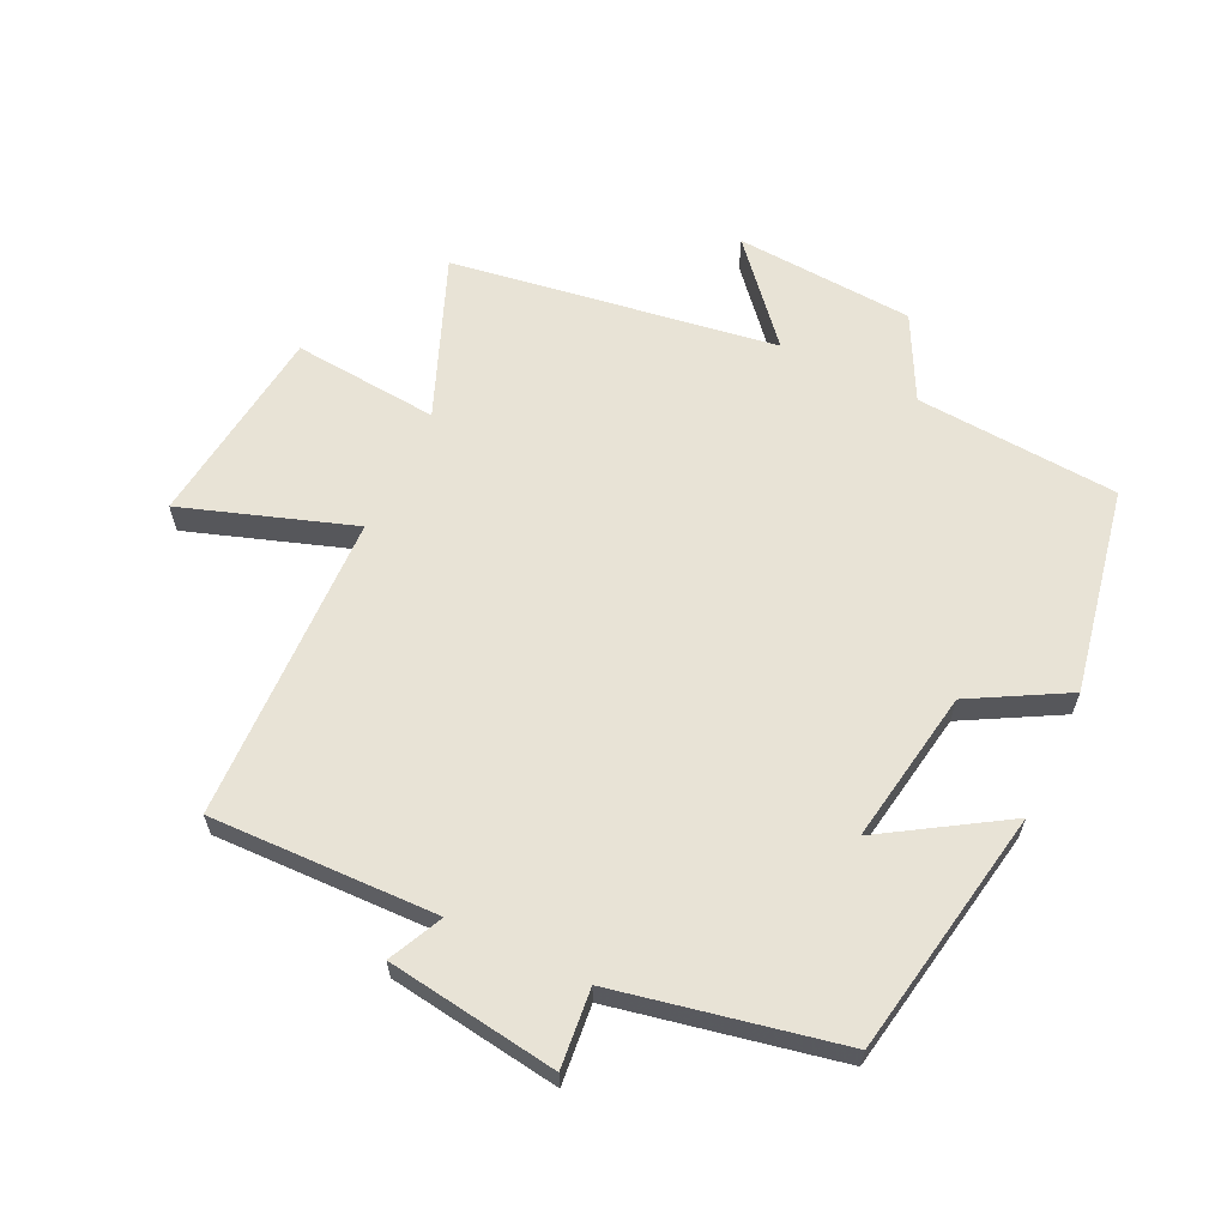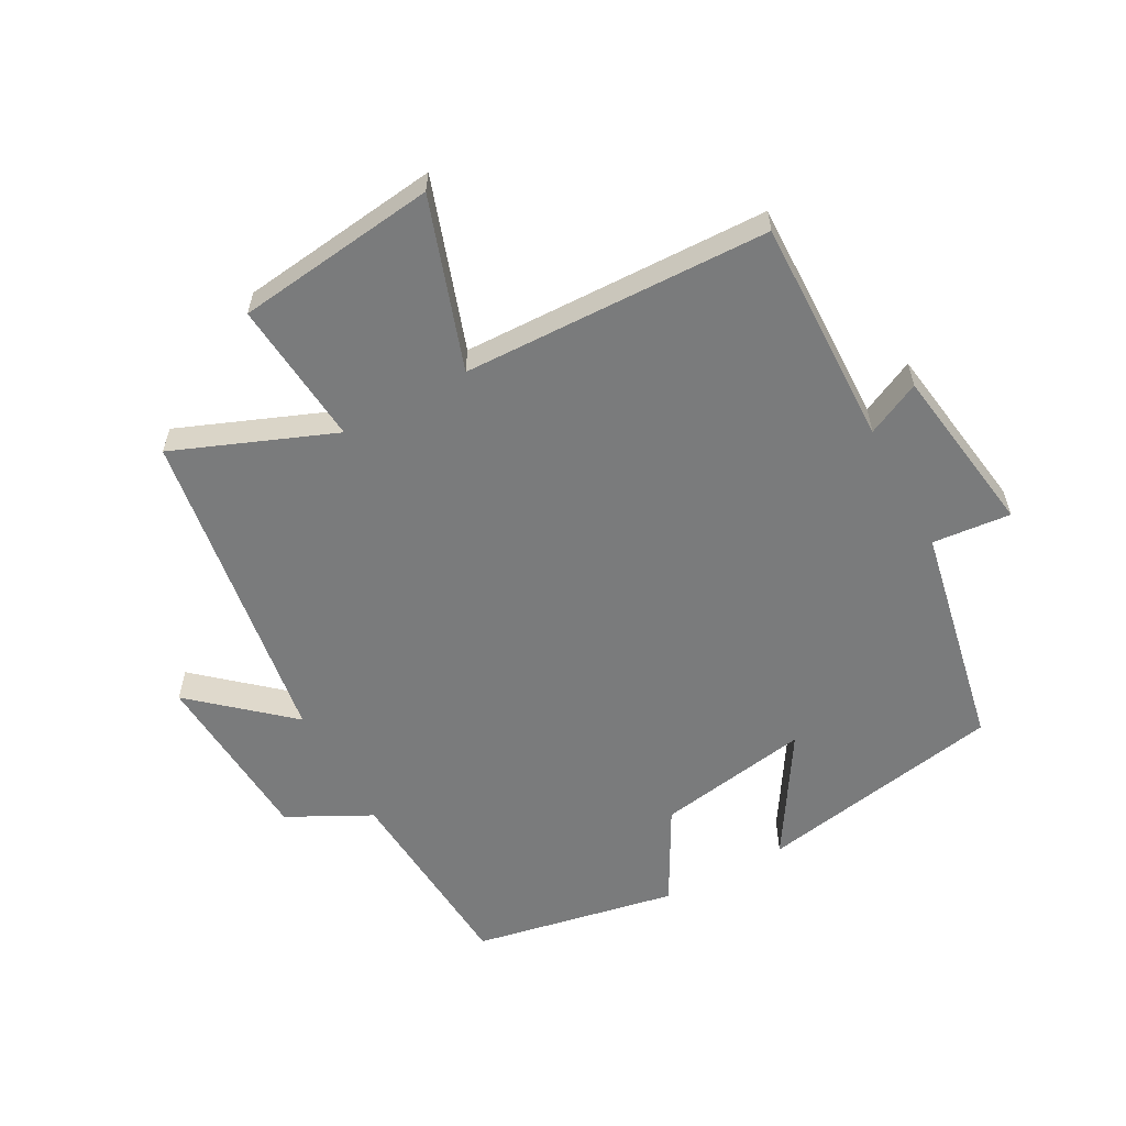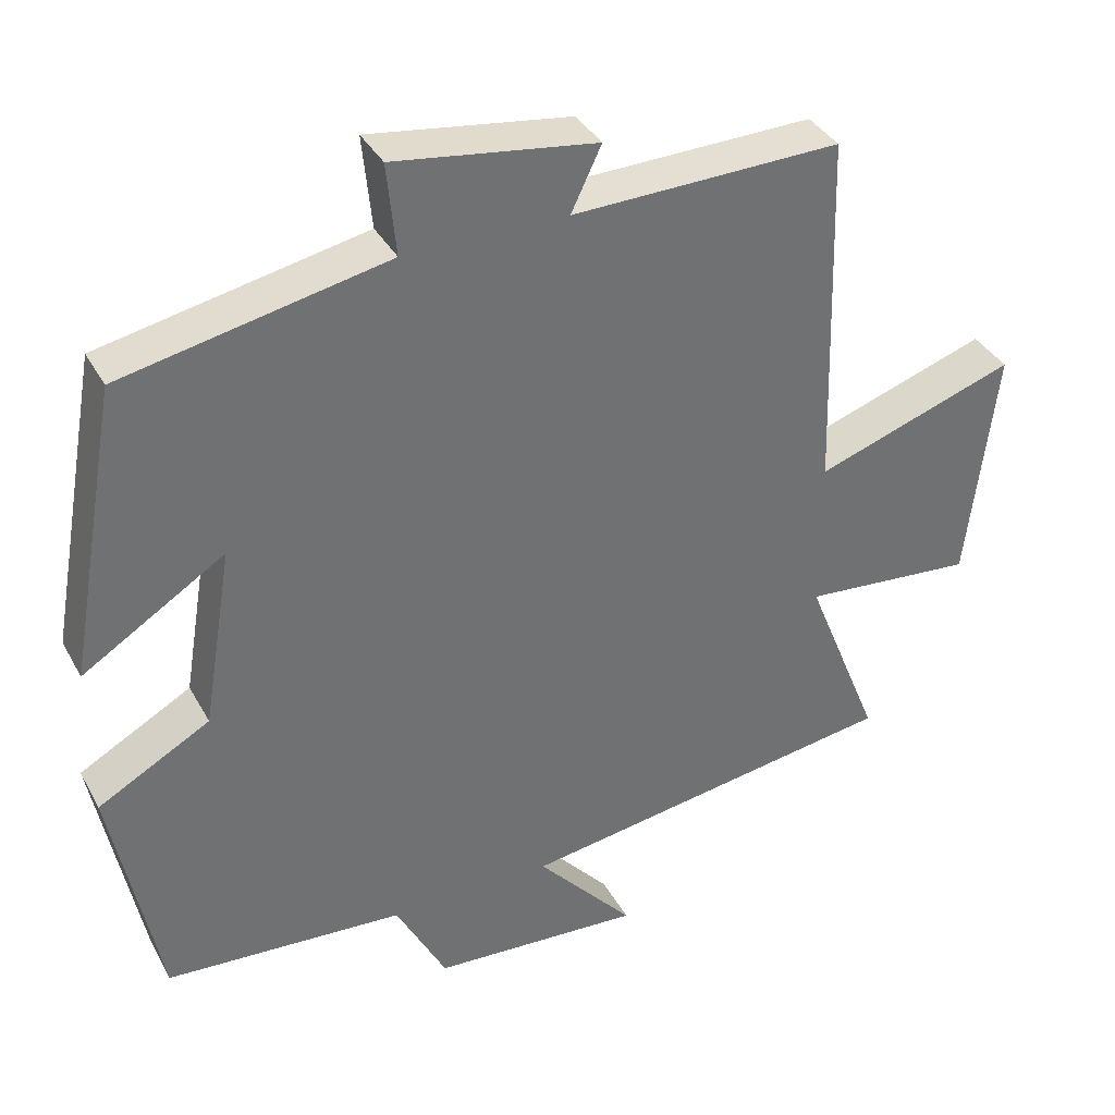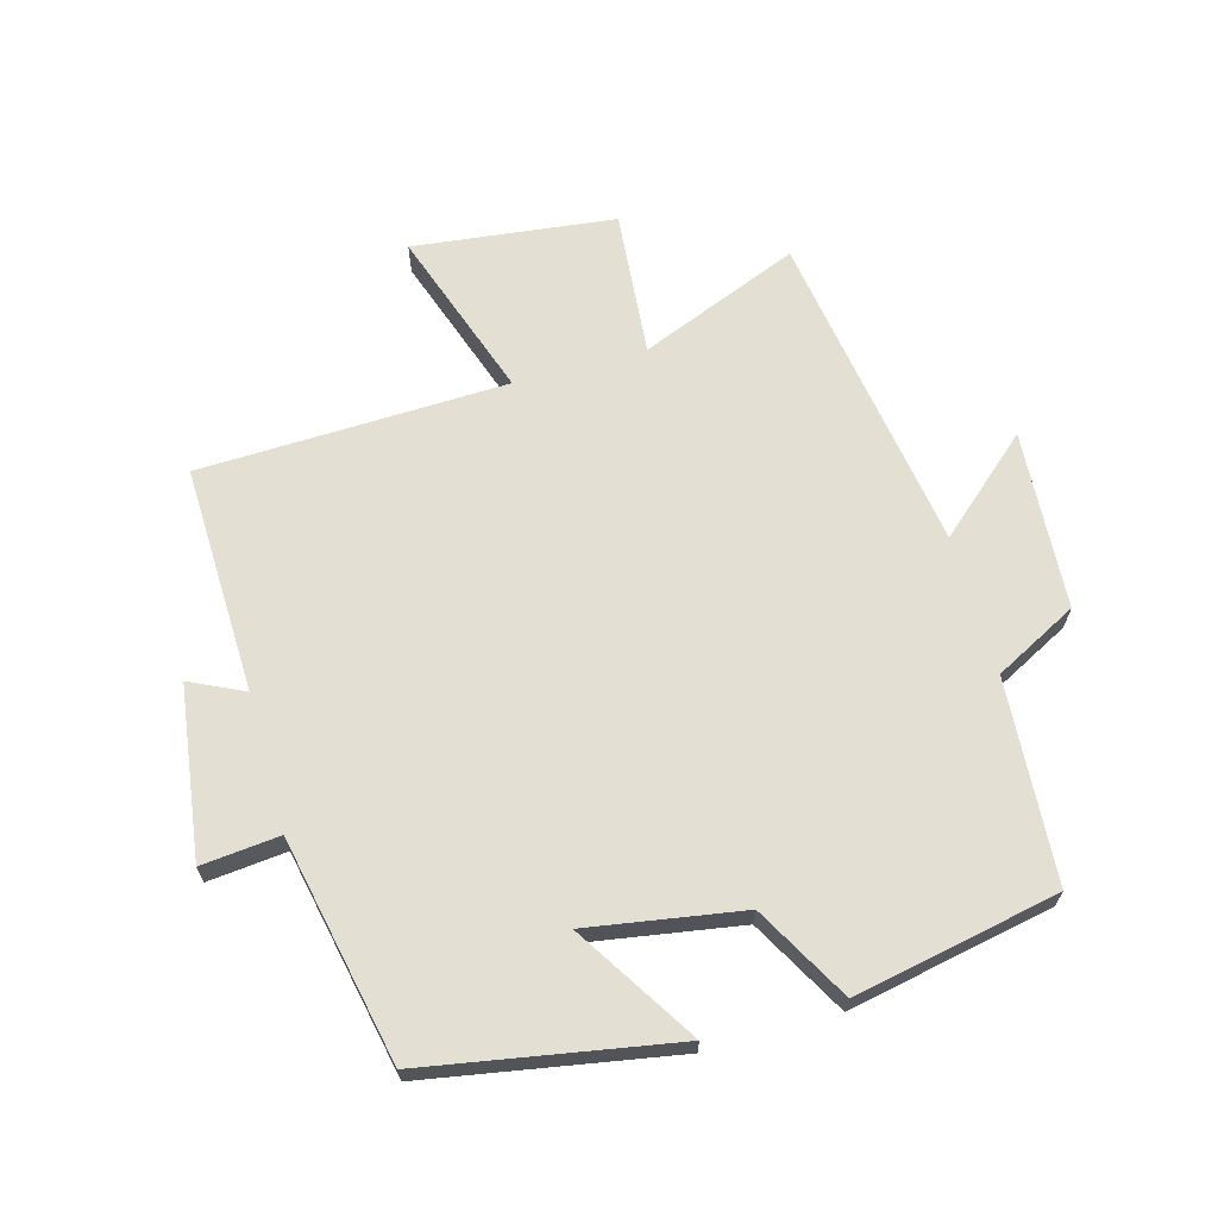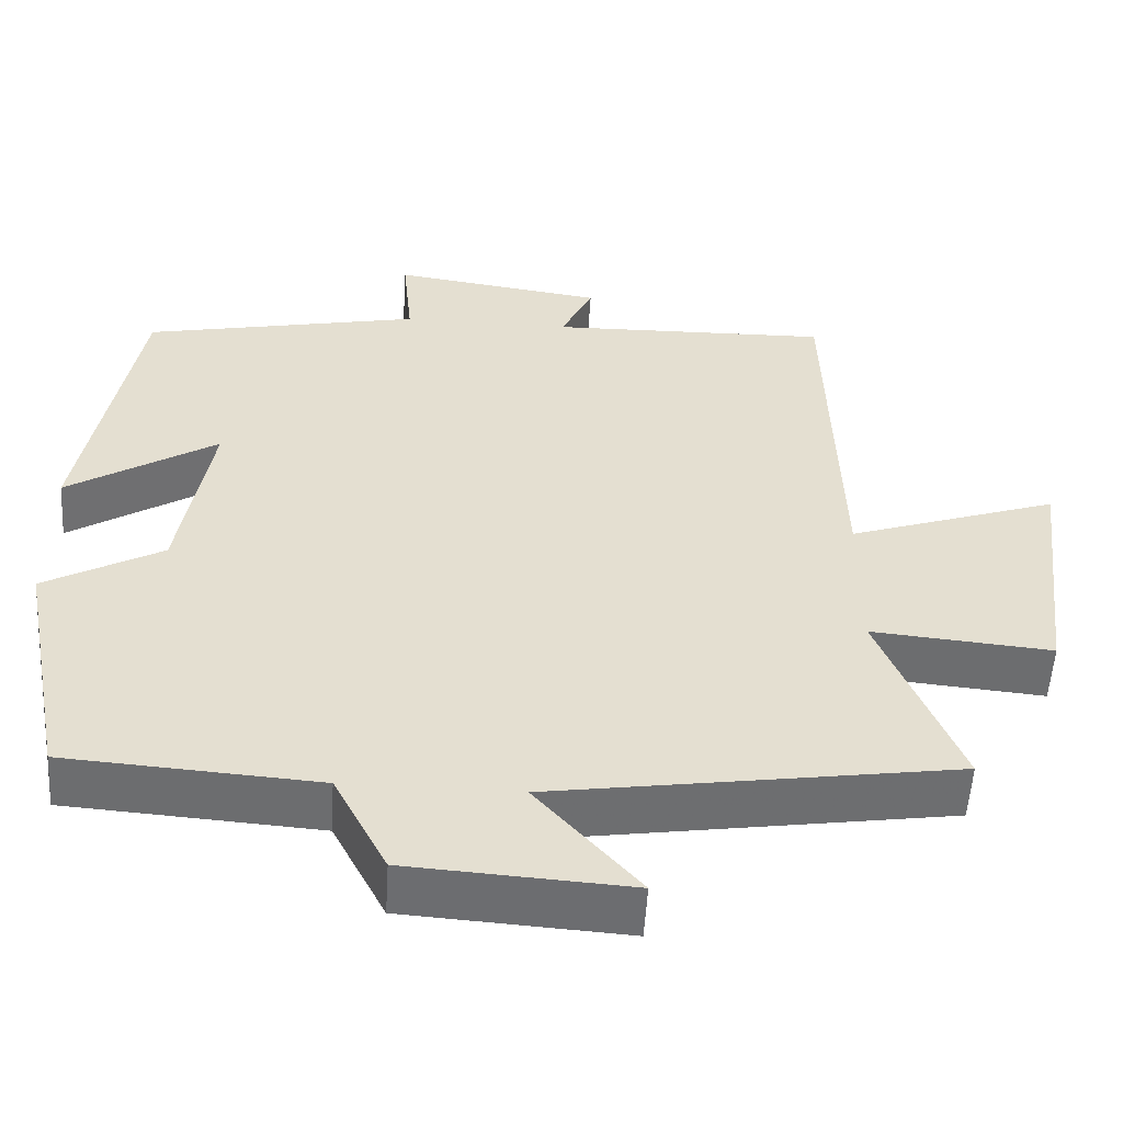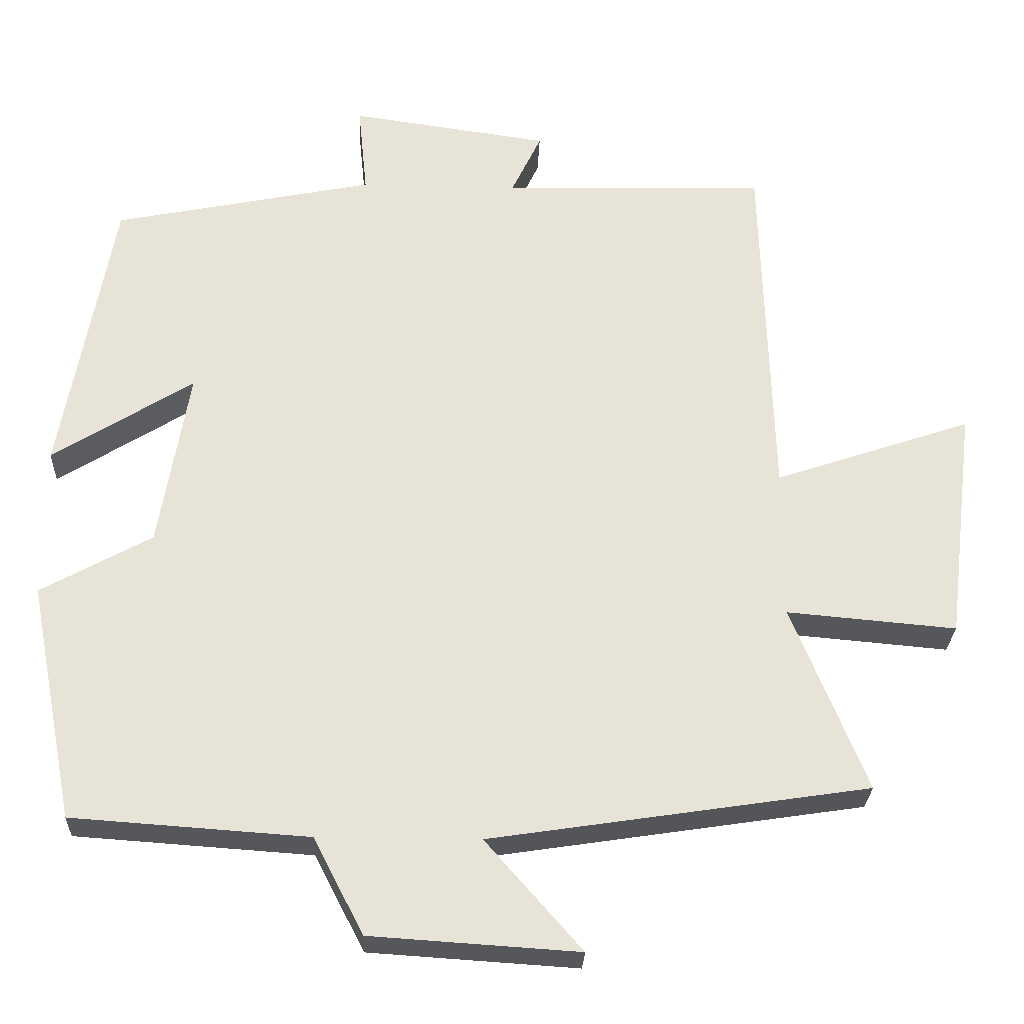
<metadata>
{"format":"obj","ext":"obj","renderer":"f3d","projection":"perspective","resolution":1024,"background":"white","views":[{"elev":62.5,"azim":25.5,"up":"+Y"},{"elev":-58.3,"azim":-61.3,"up":"+Y"},{"elev":36.8,"azim":154.2,"up":"+Z"},{"elev":66.4,"azim":74.3,"up":"+Y"},{"elev":-54.2,"azim":176.5,"up":"+Z"},{"elev":-27.0,"azim":177.8,"up":"+Z"}]}
</metadata>
<code>
v 0.438 0.07 -0.478
v 0.122 0.07 -0.5
v 0.055 0.07 -0.629
v -0.223 0.07 -0.647
v -0.094 0.07 -0.5
v -0.6 0.07 -0.423
v -0.5 0.07 -0.174
v -0.727 0.07 -0.194
v -0.765 0.07 0.12
v -0.5 0.07 0.03
v -0.486 0.07 0.509
v -0.132 0.07 0.5
v -0.172 0.07 0.584
v 0.094 0.07 0.622
v 0.082 0.07 0.5
v 0.431 0.07 0.429
v 0.5 0.07 0.044
v 0.312 0.07 0.162
v 0.352 0.07 -0.078
v 0.5 0.07 -0.16
v 0.438 0 -0.478
v 0.122 0 -0.5
v 0.055 0 -0.629
v -0.223 0 -0.647
v -0.094 0 -0.5
v -0.6 0 -0.423
v -0.5 0 -0.174
v -0.727 0 -0.194
v -0.765 0 0.12
v -0.5 0 0.03
v -0.486 0 0.509
v -0.132 0 0.5
v -0.172 0 0.584
v 0.094 0 0.622
v 0.082 0 0.5
v 0.431 0 0.429
v 0.5 0 0.044
v 0.312 0 0.162
v 0.352 0 -0.078
v 0.5 0 -0.16
f 19 20 1 2
f 18 19 2
f 15 16 17 18
f 15 18 2 3
f 12 13 14 15
f 12 15 3
f 10 11 12 3
f 7 8 9 10
f 5 6 7
f 5 7 10
f 3 4 5
f 3 5 10
f 22 21 40 39
f 22 39 38
f 38 37 36 35
f 23 22 38 35
f 35 34 33 32
f 23 35 32
f 23 32 31 30
f 30 29 28 27
f 27 26 25
f 30 27 25
f 25 24 23
f 30 25 23
f 1 21 22 2
f 2 22 23 3
f 3 23 24 4
f 4 24 25 5
f 5 25 26 6
f 6 26 27 7
f 7 27 28 8
f 8 28 29 9
f 9 29 30 10
f 10 30 31 11
f 11 31 32 12
f 12 32 33 13
f 13 33 34 14
f 14 34 35 15
f 15 35 36 16
f 16 36 37 17
f 17 37 38 18
f 18 38 39 19
f 19 39 40 20
f 20 40 21 1

</code>
